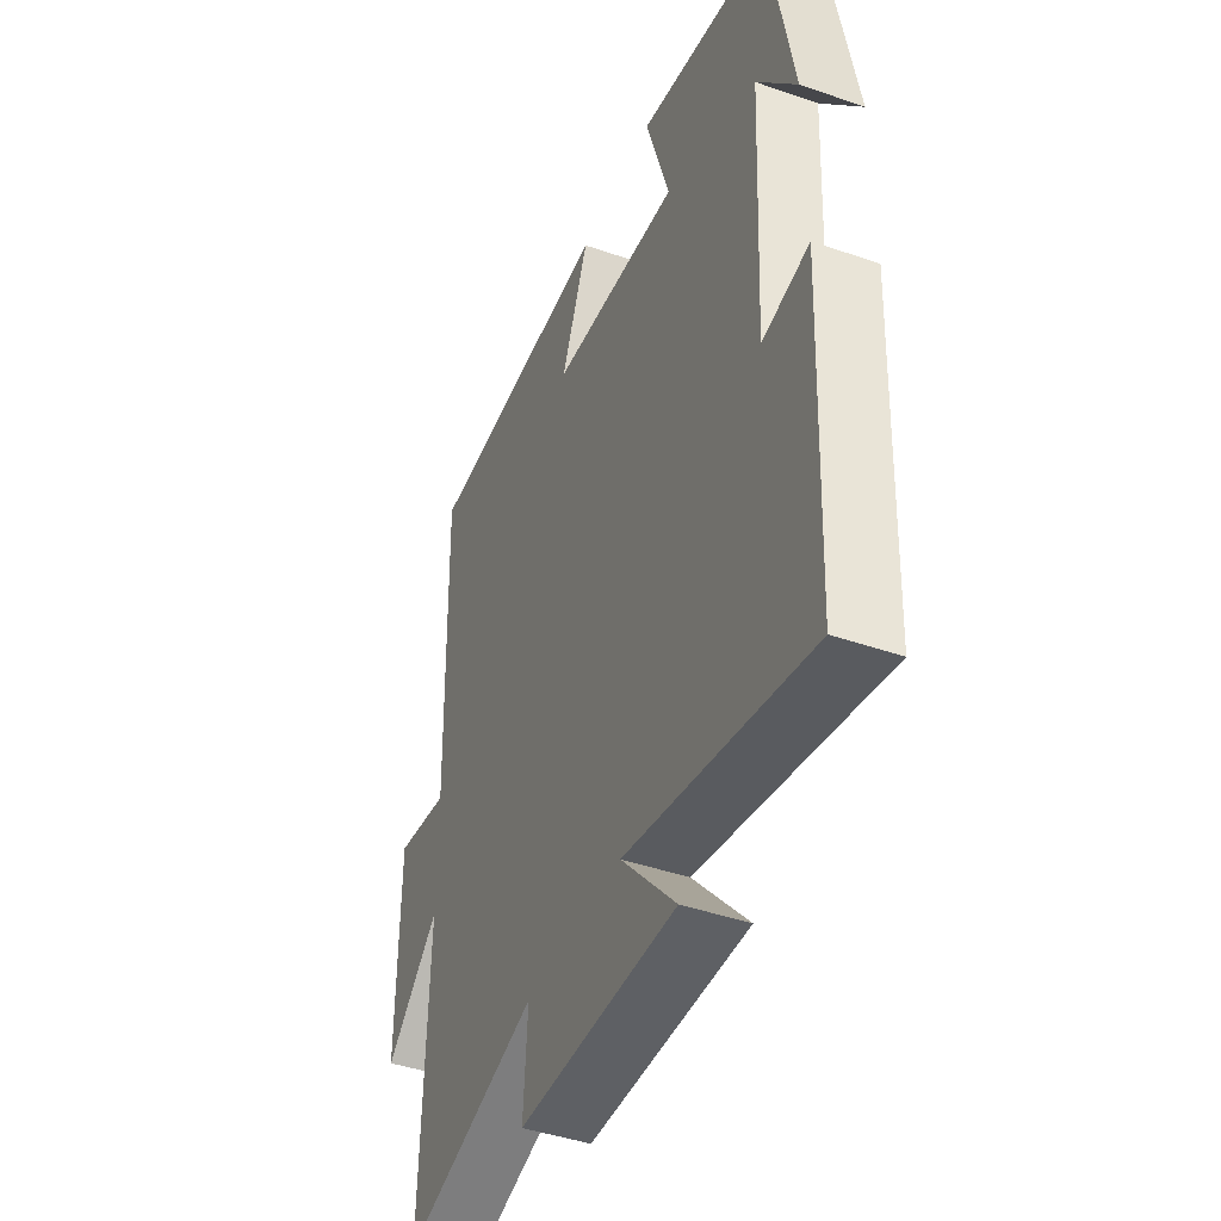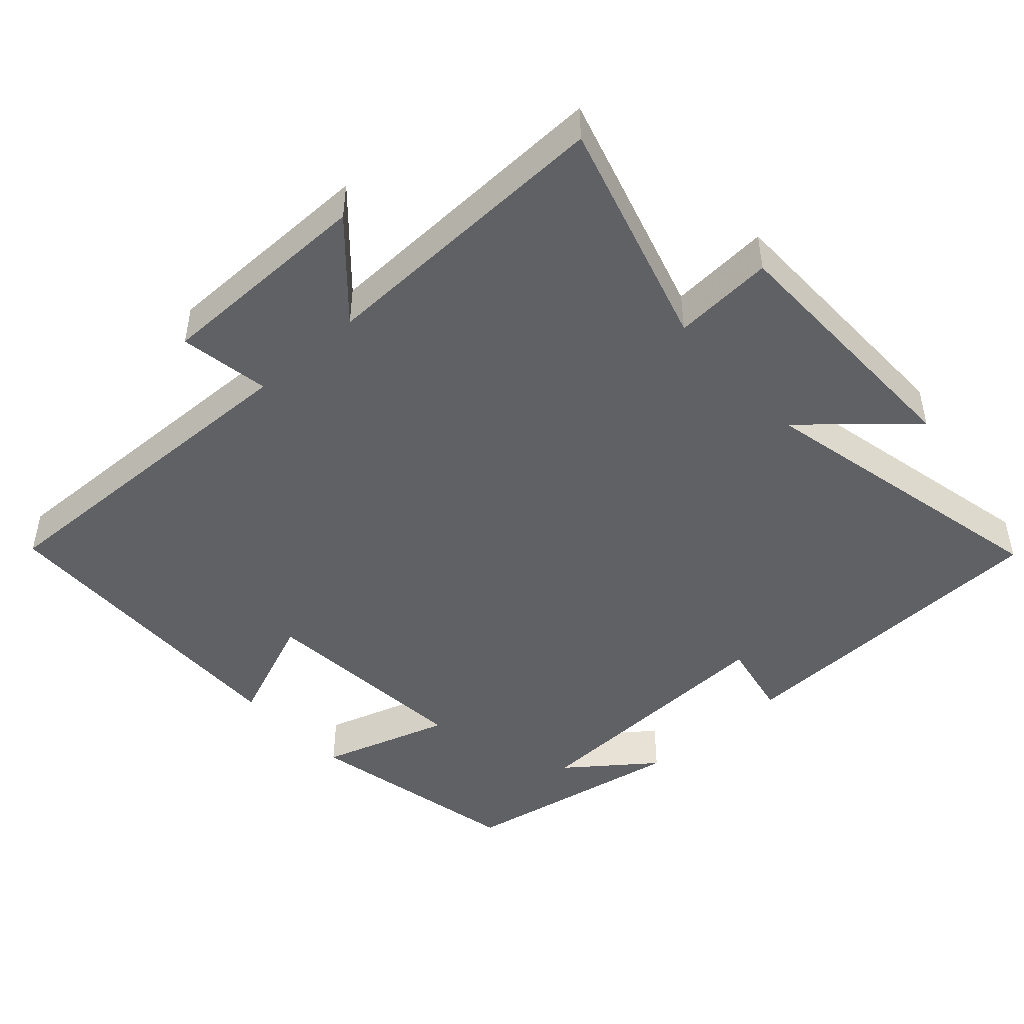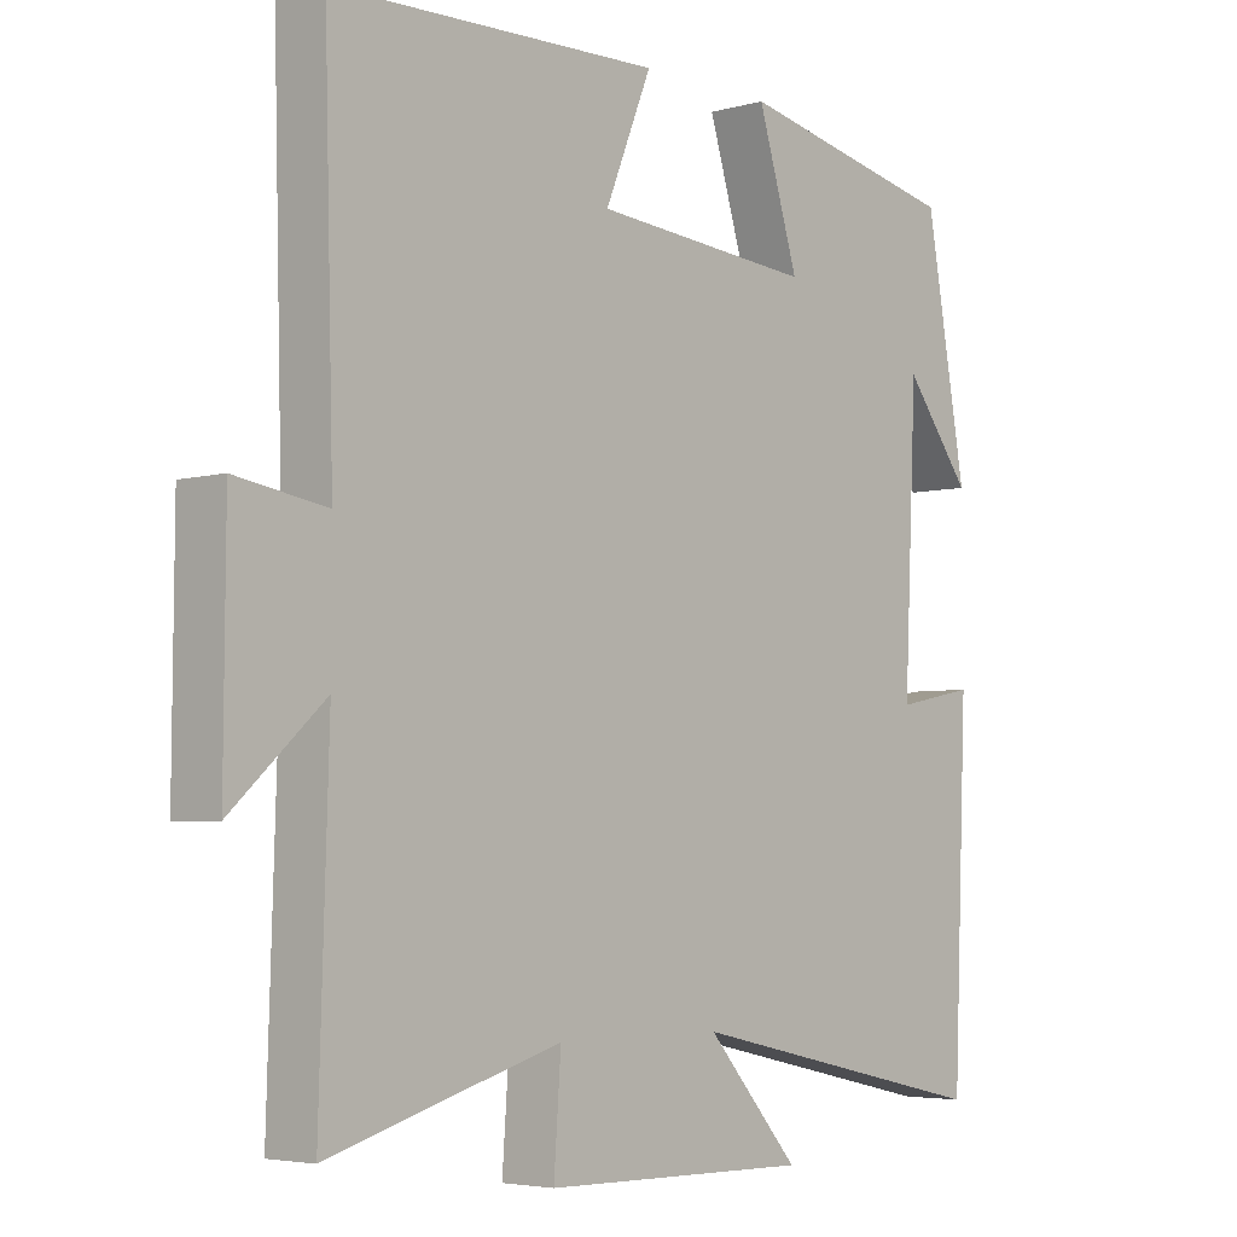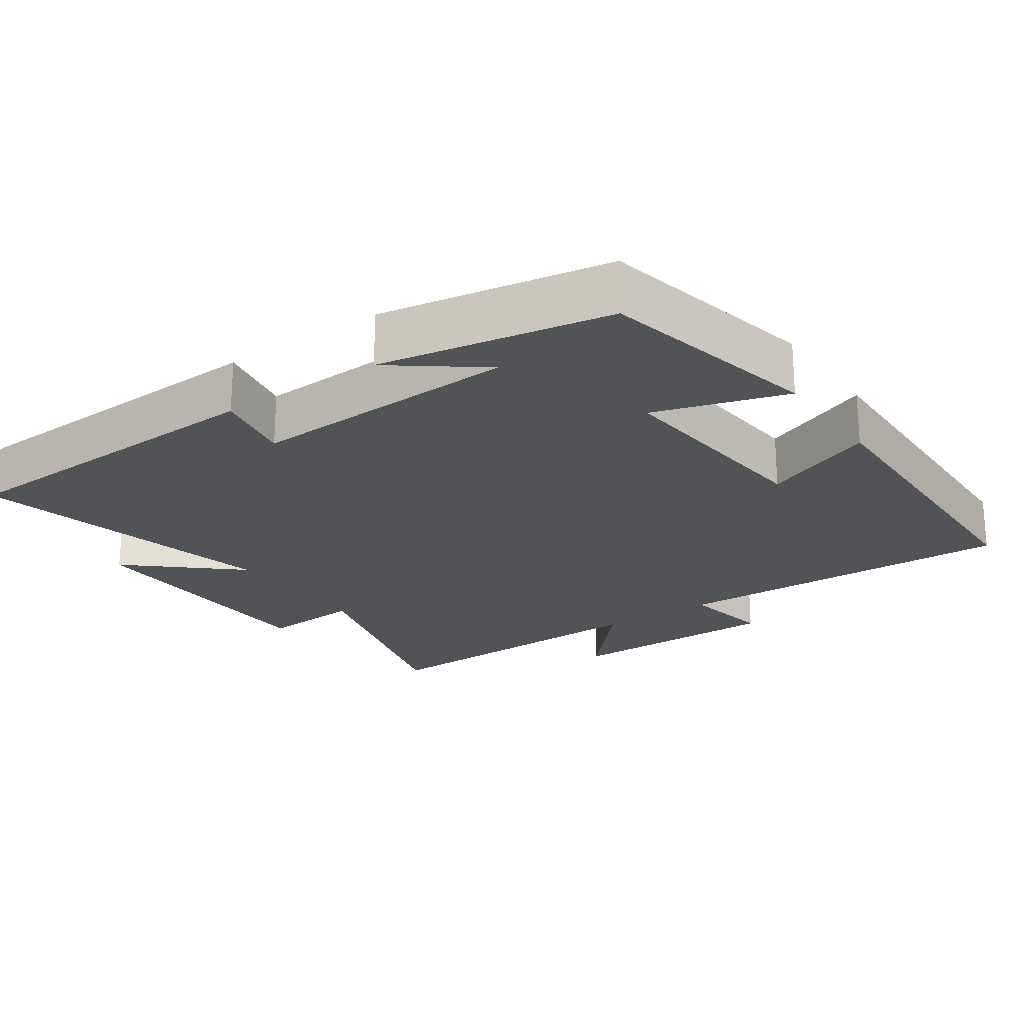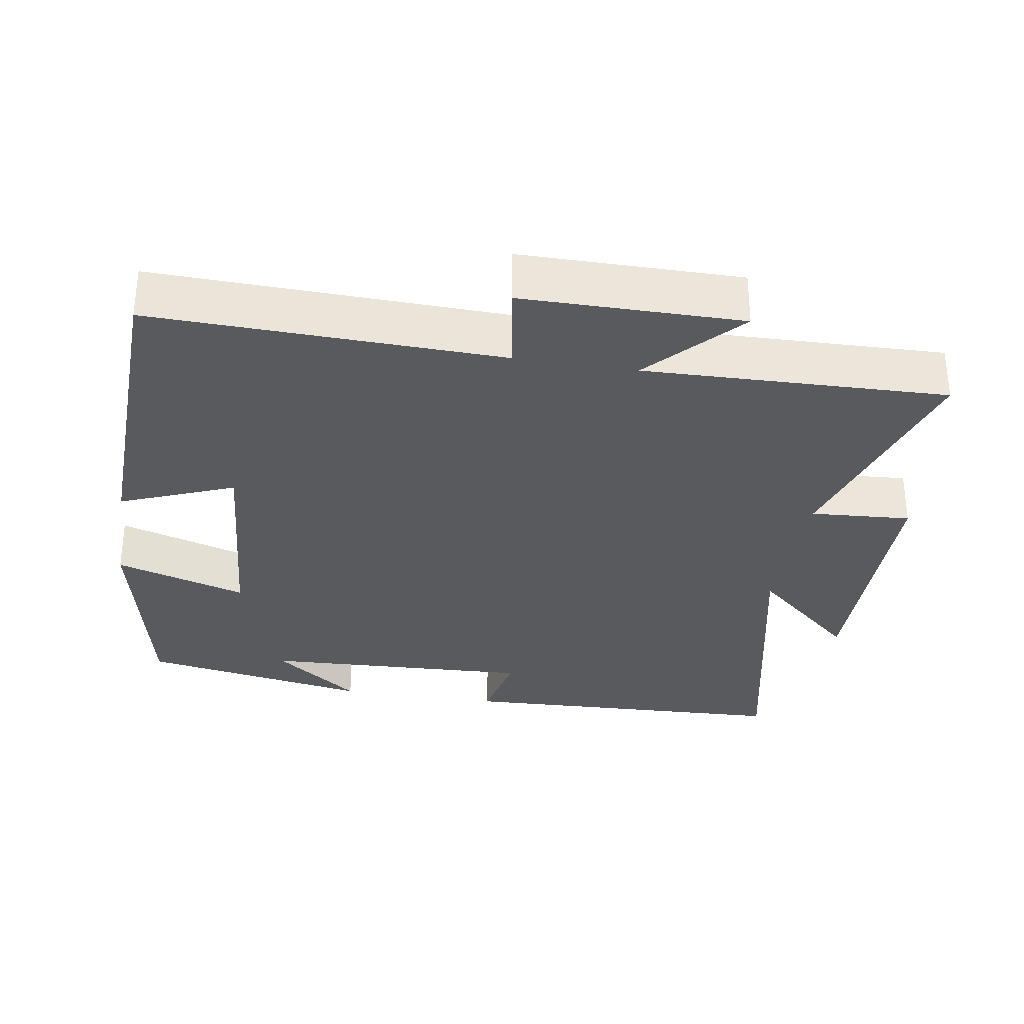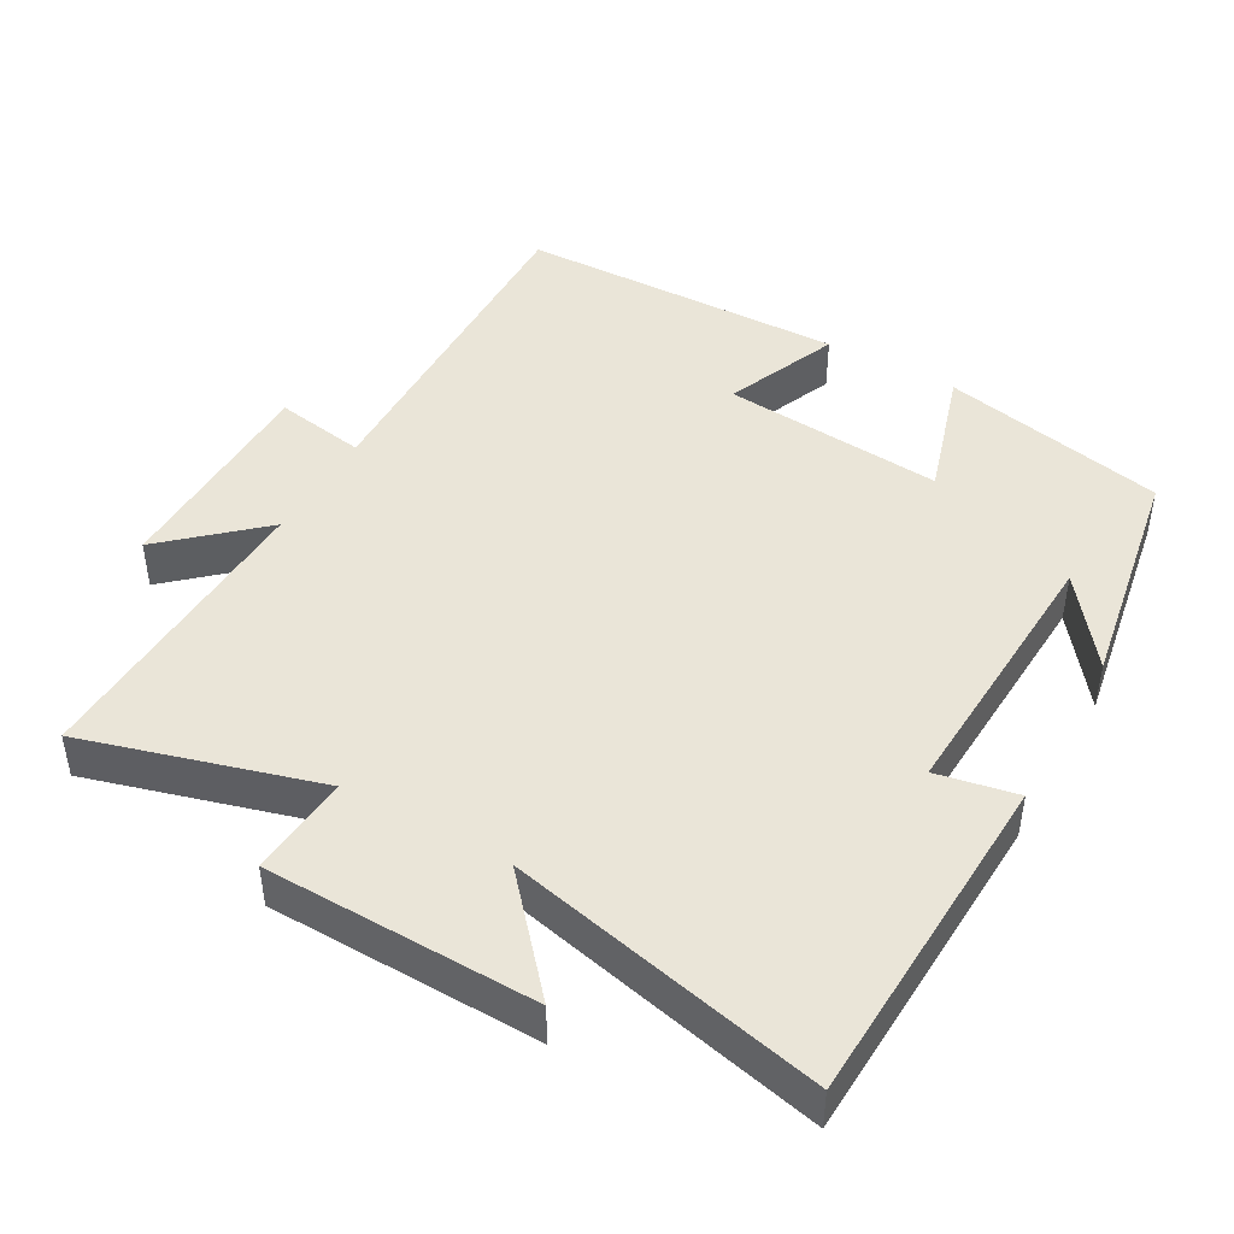
<metadata>
{"format":"obj","ext":"obj","renderer":"f3d","projection":"perspective","resolution":1024,"background":"white","views":[{"elev":-43.8,"azim":-112.2,"up":"+Z"},{"elev":-46.4,"azim":132.0,"up":"+Y"},{"elev":-4.5,"azim":131.6,"up":"+Z"},{"elev":-22.1,"azim":-55.2,"up":"+Y"},{"elev":-31.5,"azim":80.5,"up":"+Y"},{"elev":44.9,"azim":-150.4,"up":"+Y"}]}
</metadata>
<code>
v 0.513 0.07 0.488
v 0.5 0.07 0
v 0.627 0.07 0.021
v 0.629 0.07 -0.287
v 0.5 0.07 -0.17
v 0.513 0.07 -0.594
v 0.189 0.07 -0.5
v 0.199 0.07 -0.641
v -0.175 0.07 -0.647
v -0.045 0.07 -0.5
v -0.48 0.07 -0.596
v -0.5 0.07 -0.125
v -0.389 0.07 -0.147
v -0.407 0.07 0.233
v -0.5 0.07 0.111
v -0.443 0.07 0.434
v -0.13 0.07 0.5
v -0.187 0.07 0.315
v 0.121 0.07 0.341
v 0.056 0.07 0.5
v 0.513 0 0.488
v 0.5 0 0
v 0.627 0 0.021
v 0.629 0 -0.287
v 0.5 0 -0.17
v 0.513 0 -0.594
v 0.189 0 -0.5
v 0.199 0 -0.641
v -0.175 0 -0.647
v -0.045 0 -0.5
v -0.48 0 -0.596
v -0.5 0 -0.125
v -0.389 0 -0.147
v -0.407 0 0.233
v -0.5 0 0.111
v -0.443 0 0.434
v -0.13 0 0.5
v -0.187 0 0.315
v 0.121 0 0.341
v 0.056 0 0.5
f 19 20 1 2
f 18 19 2
f 16 17 18
f 14 15 16
f 14 16 18
f 13 14 18 2
f 10 11 12 13
f 7 8 9 10
f 7 10 13 2
f 5 6 7
f 2 3 4 5
f 2 5 7
f 22 21 40 39
f 22 39 38
f 38 37 36
f 36 35 34
f 38 36 34
f 22 38 34 33
f 33 32 31 30
f 30 29 28 27
f 22 33 30 27
f 27 26 25
f 25 24 23 22
f 27 25 22
f 1 21 22 2
f 2 22 23 3
f 3 23 24 4
f 4 24 25 5
f 5 25 26 6
f 6 26 27 7
f 7 27 28 8
f 8 28 29 9
f 9 29 30 10
f 10 30 31 11
f 11 31 32 12
f 12 32 33 13
f 13 33 34 14
f 14 34 35 15
f 15 35 36 16
f 16 36 37 17
f 17 37 38 18
f 18 38 39 19
f 19 39 40 20
f 20 40 21 1

</code>
